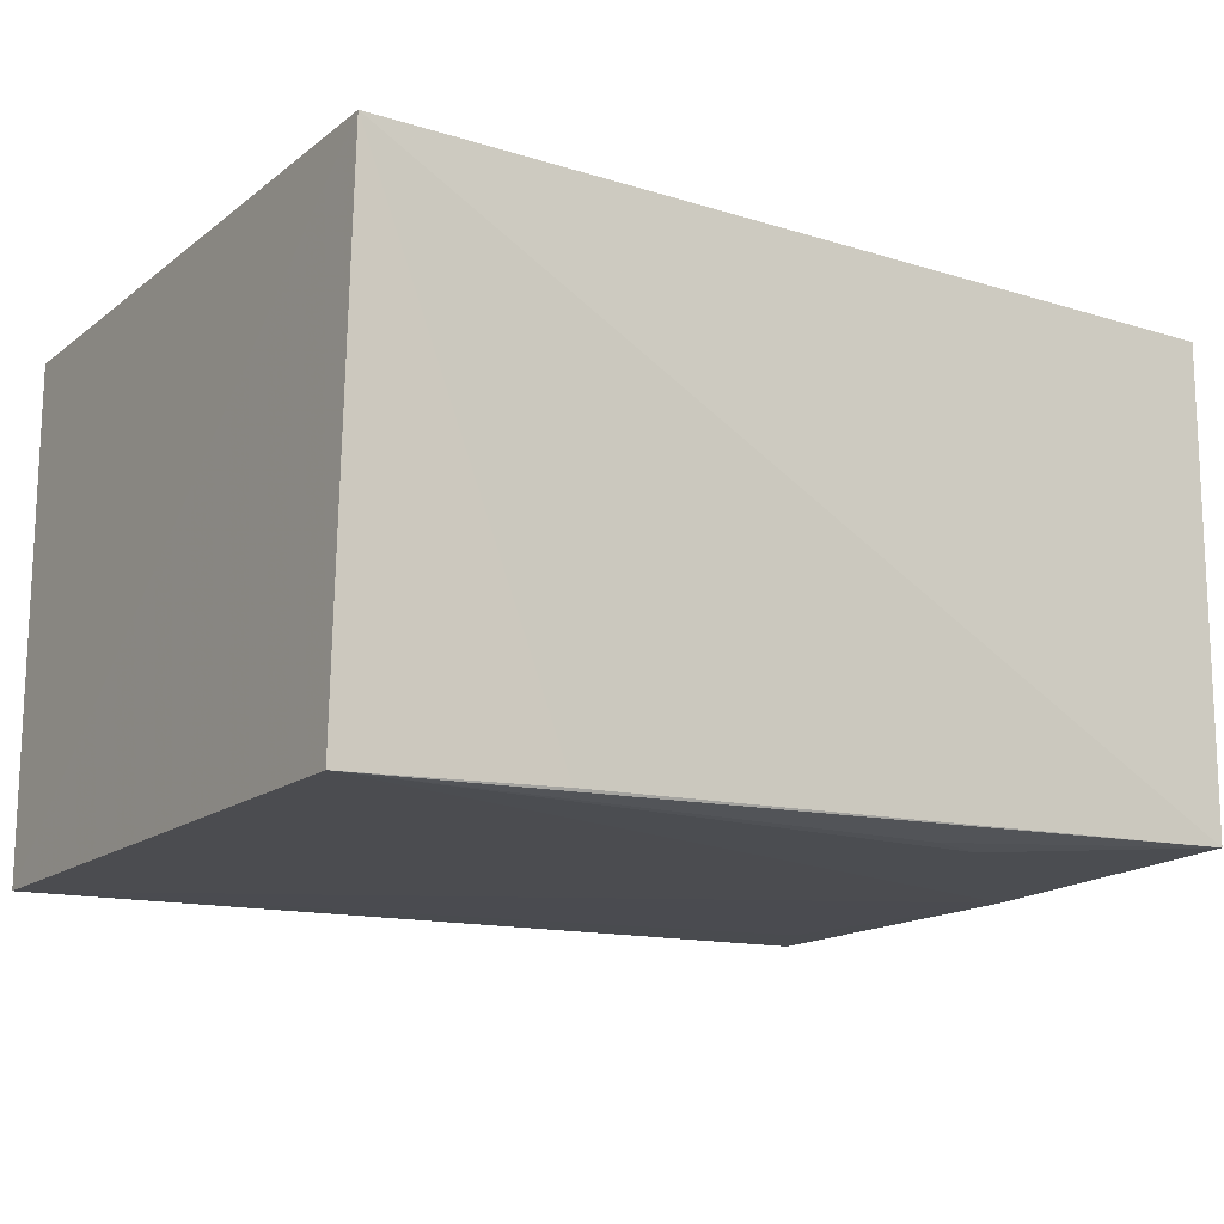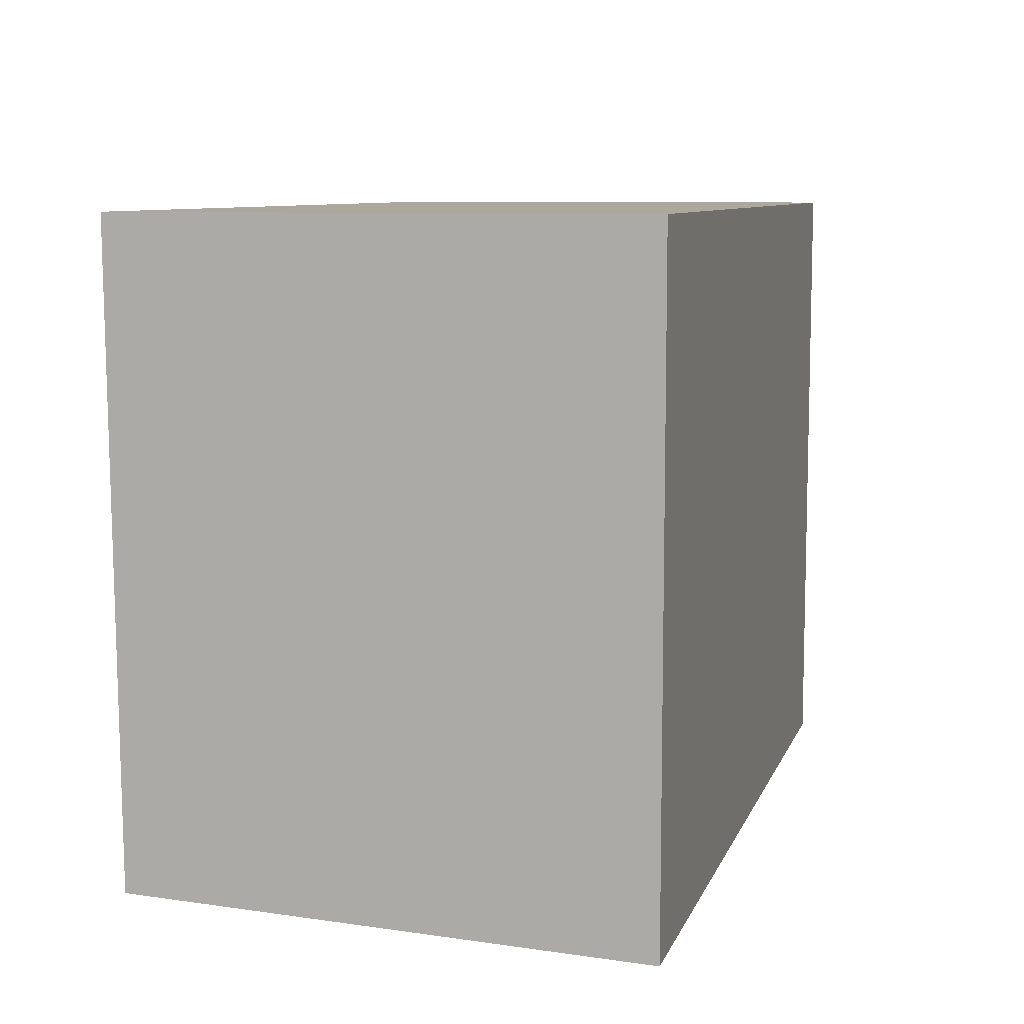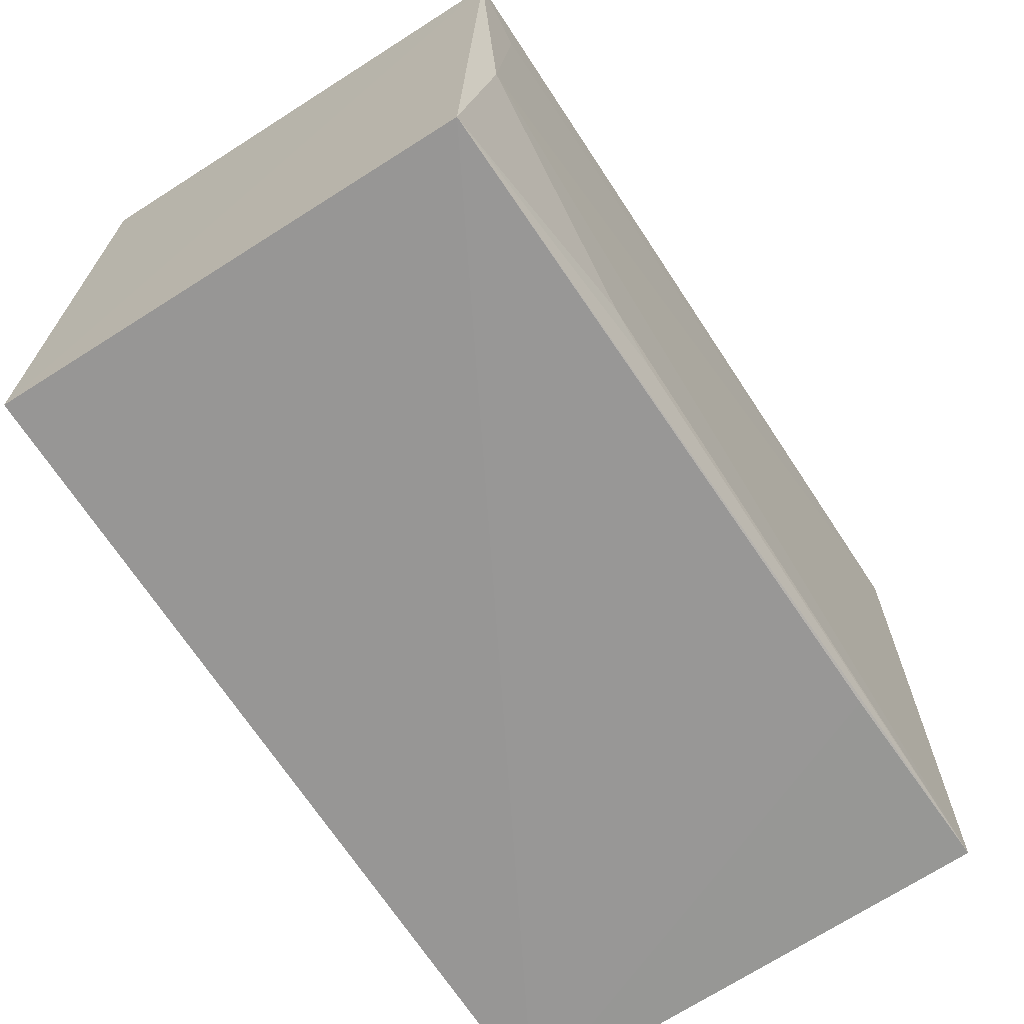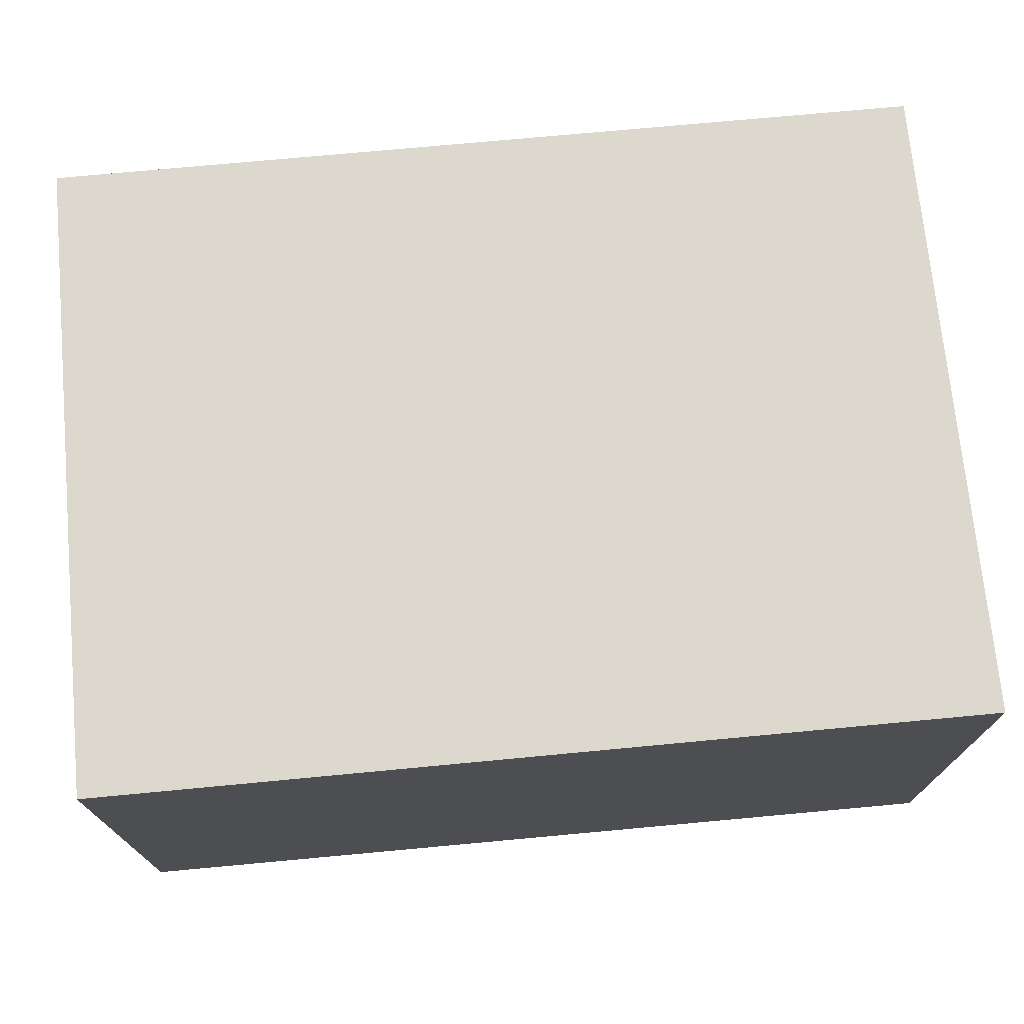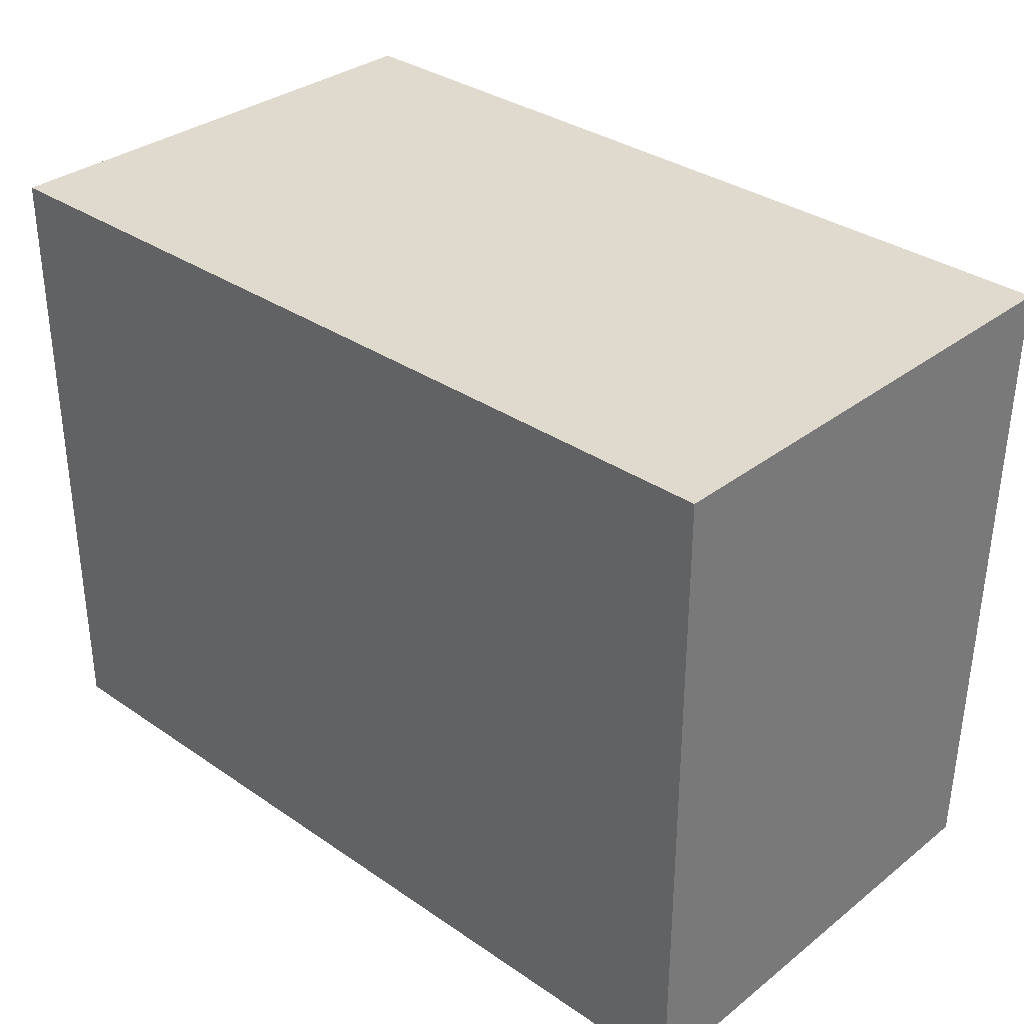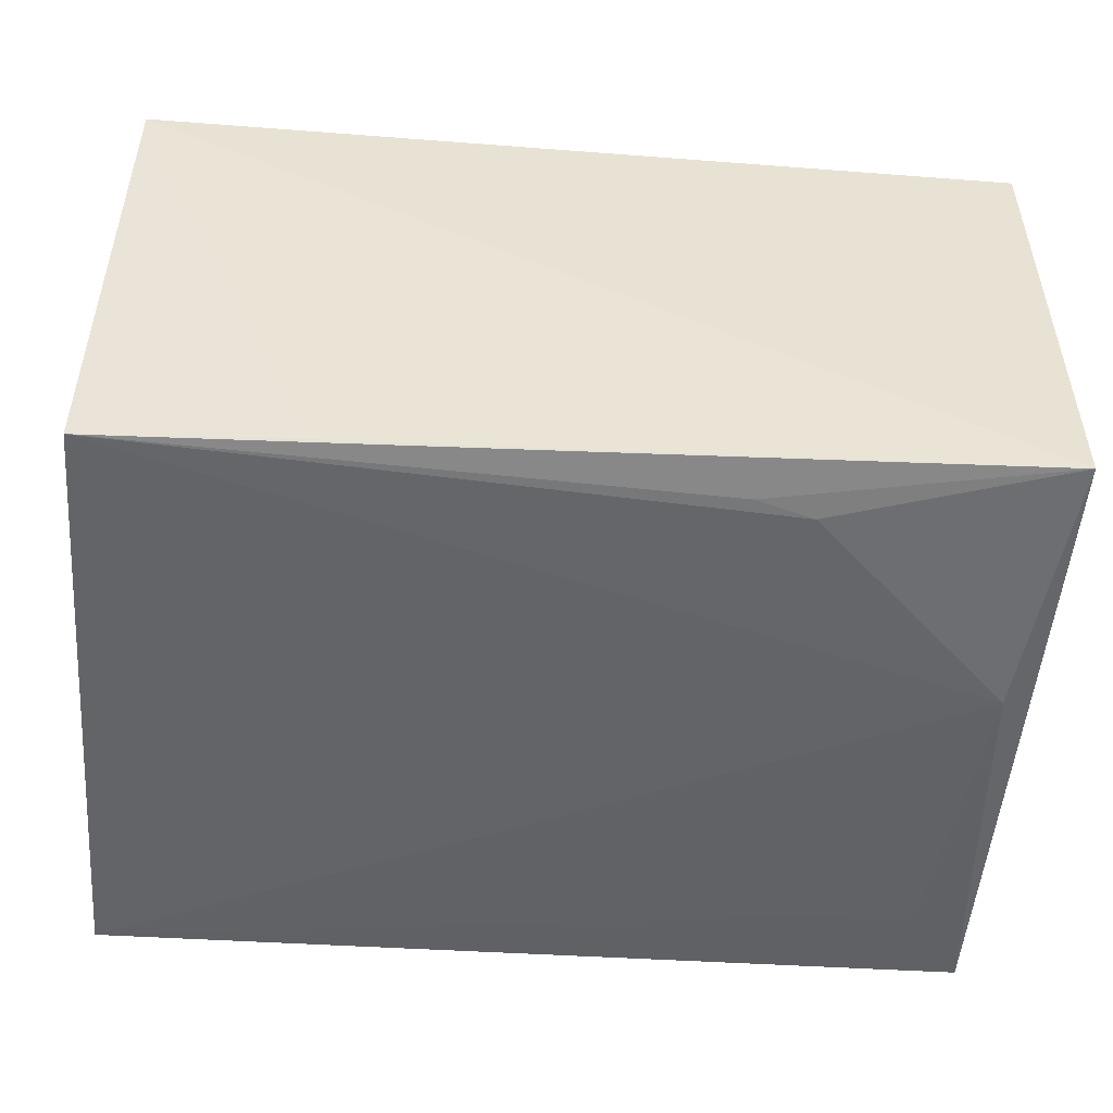
<metadata>
{"format":"obj","ext":"obj","renderer":"f3d","projection":"perspective","resolution":1024,"background":"white","views":[{"elev":-15.1,"azim":-33.2,"up":"+Z"},{"elev":8.7,"azim":-74.5,"up":"+Y"},{"elev":-67.8,"azim":122.5,"up":"+Y"},{"elev":72.5,"azim":174.6,"up":"+Z"},{"elev":32.9,"azim":43.3,"up":"+Y"},{"elev":-50.6,"azim":-4.8,"up":"+Z"}]}
</metadata>
<code>
v 0.09331 0.06461 0.09978
v 0.09331 -0.0608 0.09978
v 0.09331 0.06458 0.003371
v -0.07776 0.06457 0.0008066
v -0.0777 -0.0608 0.09978
v 0.09319 -0.06037 0.006604
v -0.0777 0.06461 0.09978
v 0.04753 -0.04833 0.003232
v 0.08754 -0.00949 0.002937
v -0.07772 -0.05677 0.00187
v 0.08221 0.0472 0.002958
v 0.03647 -0.05155 0.003402
v -0.03805 -0.05785 0.003468
f 1 2 3
f 5 2 1
f 6 3 2
f 6 2 5
f 7 5 1
f 7 4 5
f 7 1 3
f 7 3 4
f 9 3 6
f 9 6 8
f 10 5 4
f 10 9 8
f 10 4 9
f 11 9 4
f 11 4 3
f 11 3 9
f 12 10 8
f 12 8 6
f 12 6 10
f 13 10 6
f 13 6 5
f 13 5 10

</code>
